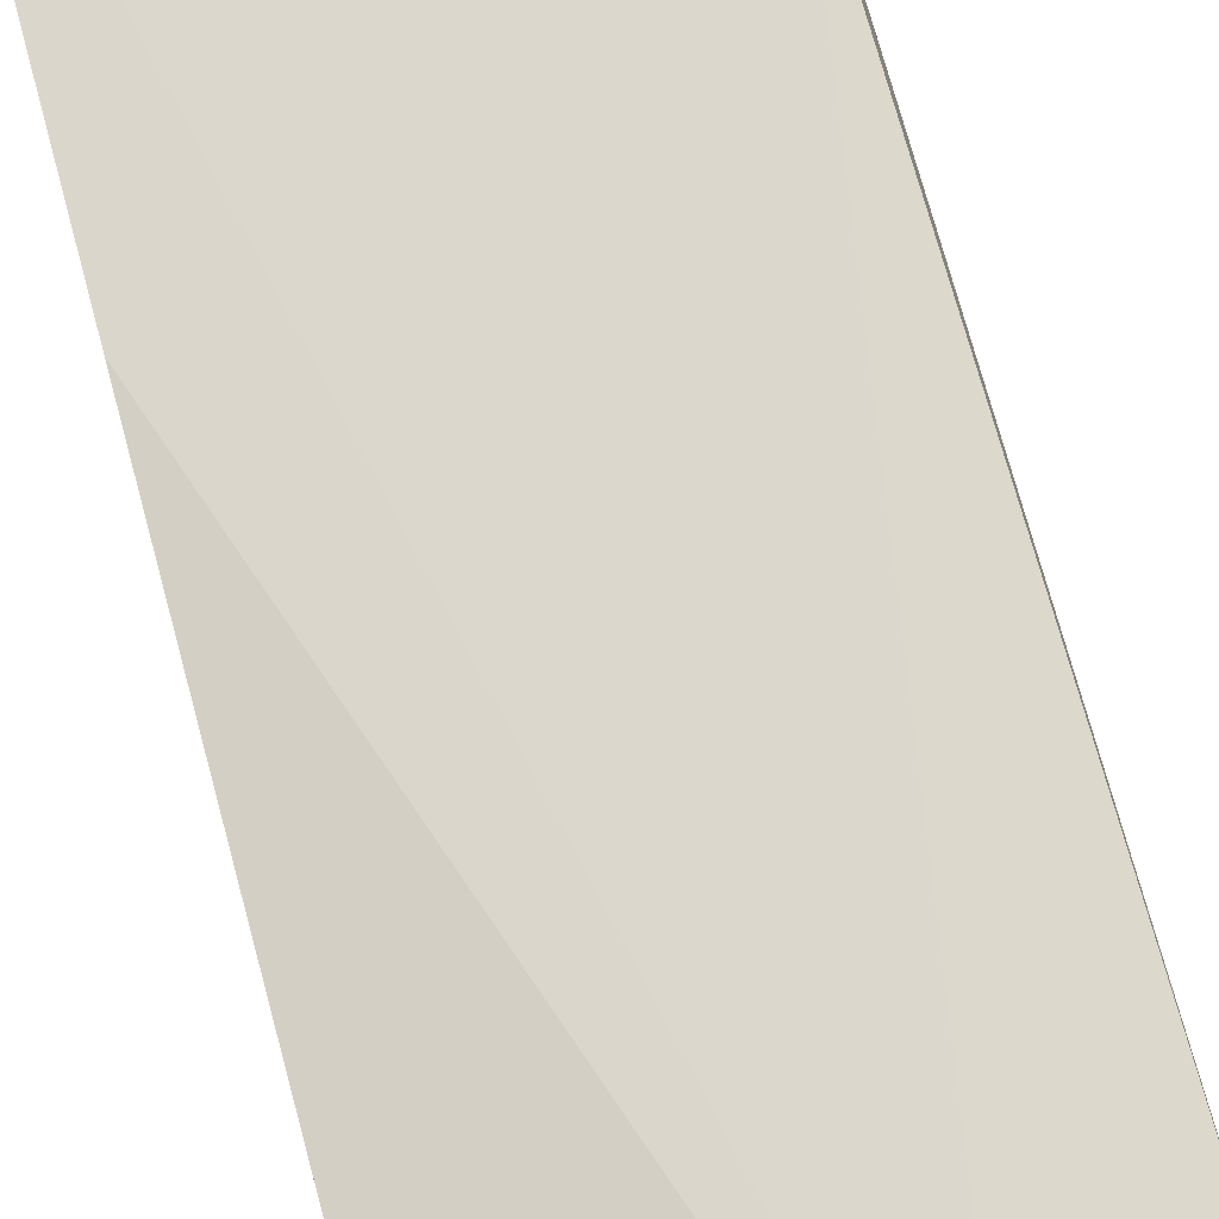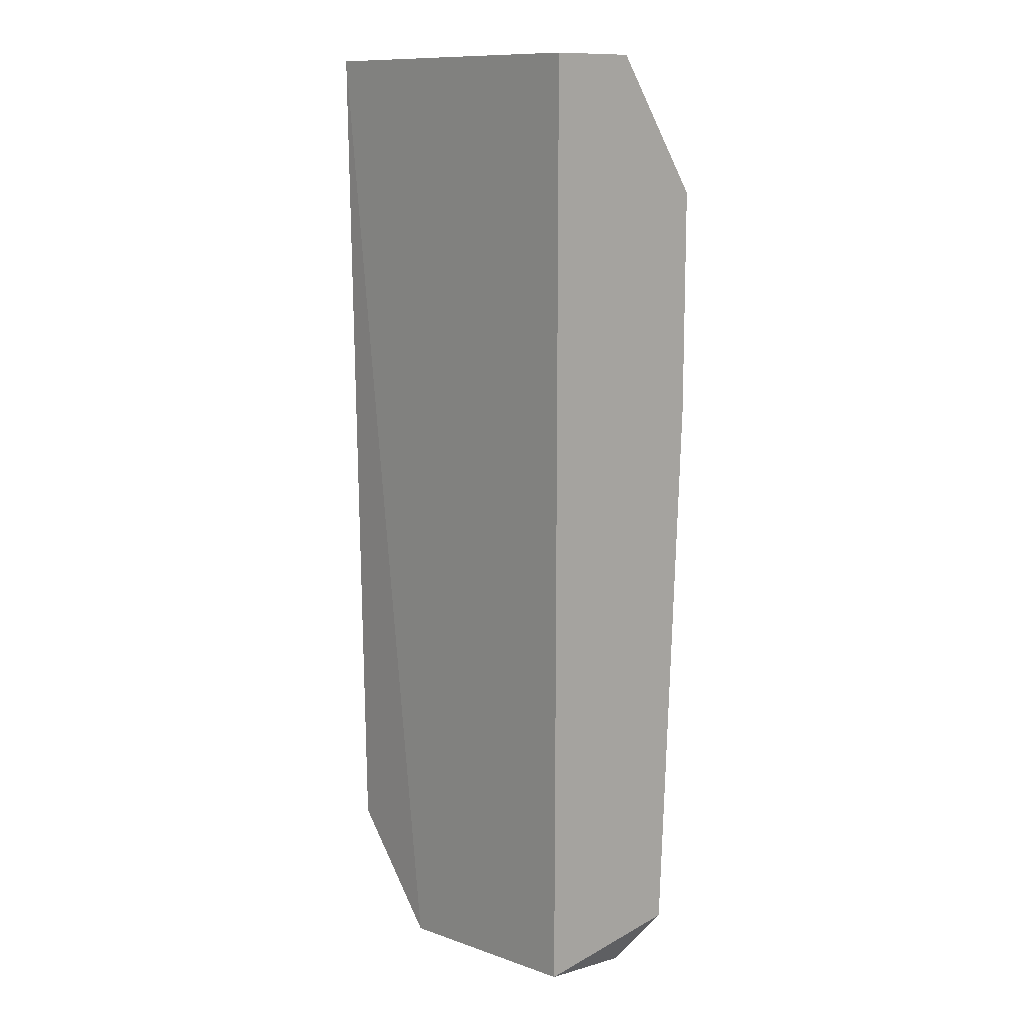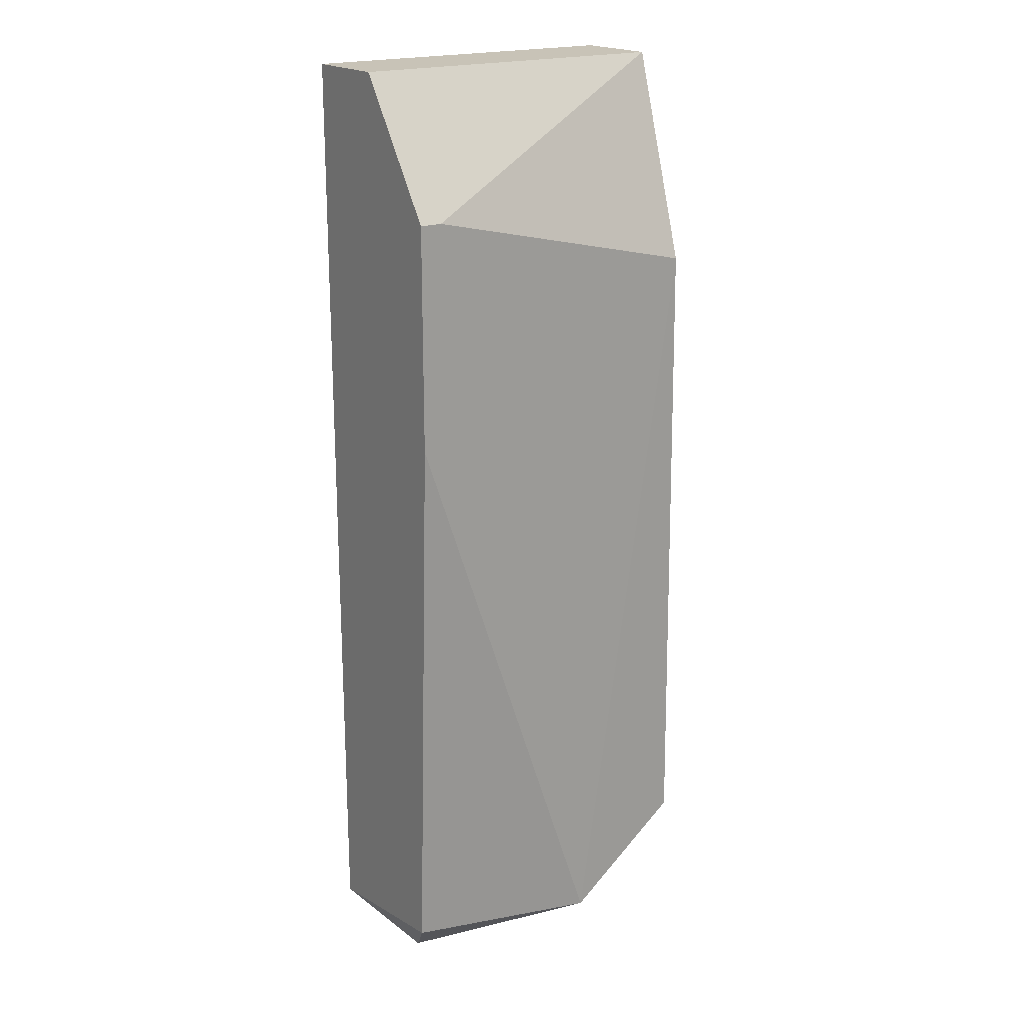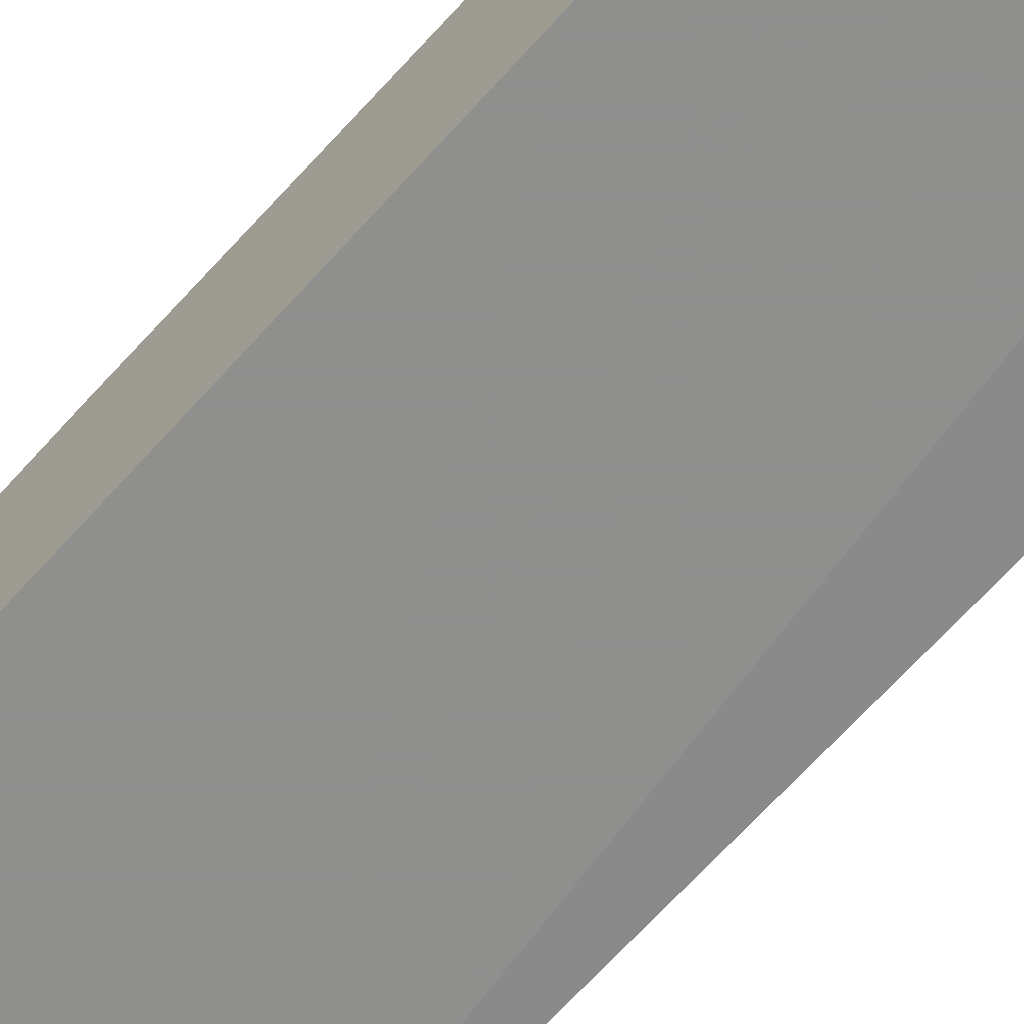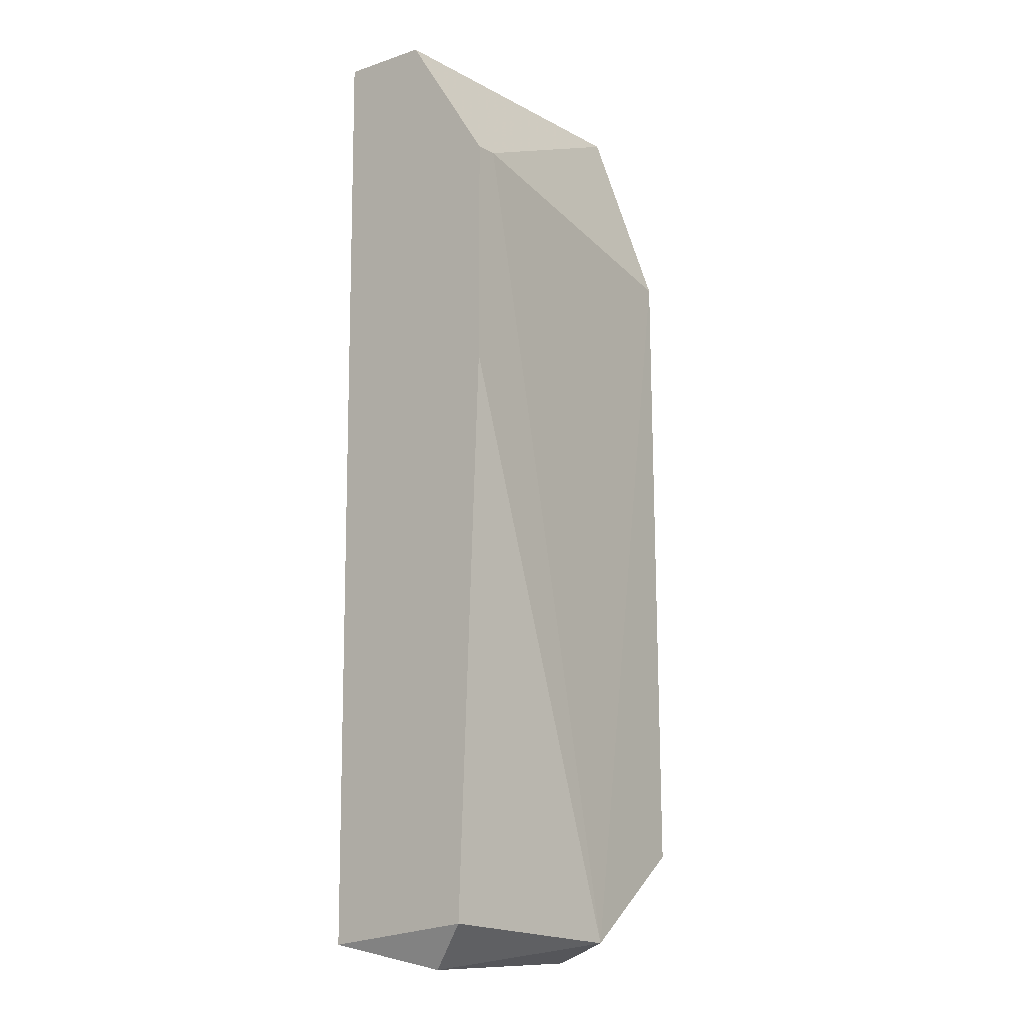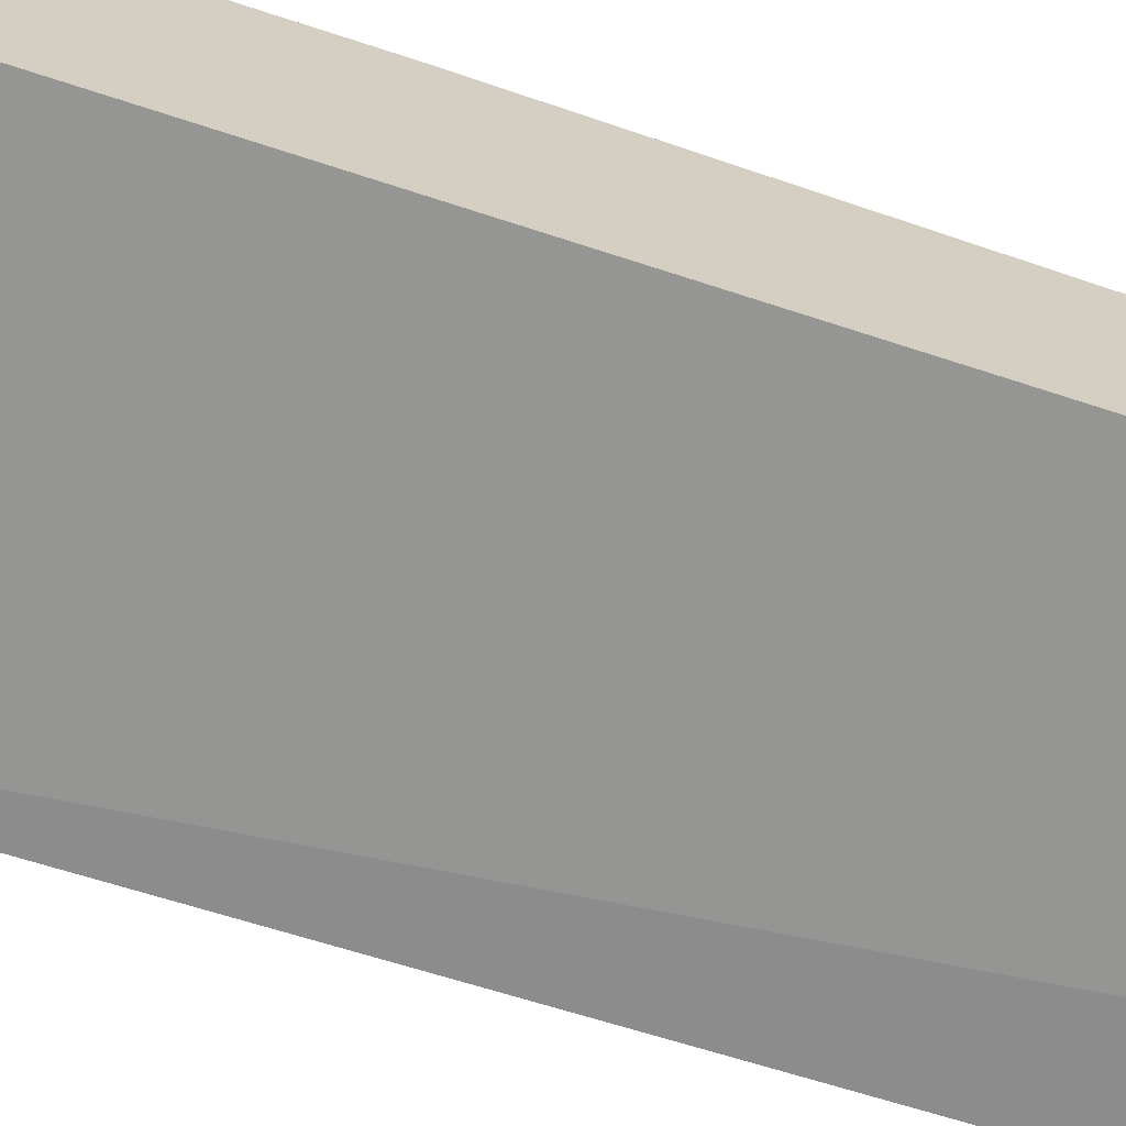
<metadata>
{"format":"obj","ext":"obj","renderer":"f3d","projection":"perspective","resolution":1024,"background":"white","views":[{"elev":73.9,"azim":-15.0,"up":"+Z"},{"elev":12.0,"azim":-131.5,"up":"+Y"},{"elev":19.7,"azim":-35.1,"up":"+Y"},{"elev":-65.1,"azim":-41.8,"up":"+Z"},{"elev":-11.6,"azim":-51.8,"up":"+Y"},{"elev":-67.4,"azim":-108.3,"up":"+Z"}]}
</metadata>
<code>
v 0.06165 0.06486 -0.003607
v 0.06165 0.04373 -0.00532
v 0.06928 0.06306 -0.003801
v 0.06108 0.06829 -0.008175
v 0.06108 0.06829 -0.005891
v 0.06108 0.06486 -0.003607
v 0.06108 0.0443 -0.008175
v 0.06108 0.05915 -0.003607
v 0.06108 0.04488 -0.004179
v 0.06622 0.0443 -0.003607
v 0.06679 0.04373 -0.008175
v 0.06679 0.04373 -0.00532
v 0.06941 0.04657 -0.003733
v 0.06941 0.04657 -0.008049
v 0.06964 0.06829 -0.008175
v 0.06964 0.06829 -0.005891
f 10 3 1
f 7 6 4
f 15 7 4
f 15 13 14
f 6 7 9
f 13 15 16
f 15 4 16
f 3 13 16
f 13 3 10
f 7 15 11
f 14 13 11
f 15 14 11
f 4 6 5
f 6 16 5
f 16 4 5
f 9 7 2
f 10 9 2
f 7 11 2
f 2 11 12
f 13 10 12
f 11 13 12
f 10 2 12
f 6 9 8
f 9 10 8
f 10 6 8
f 16 6 1
f 3 16 1
f 6 10 1

</code>
